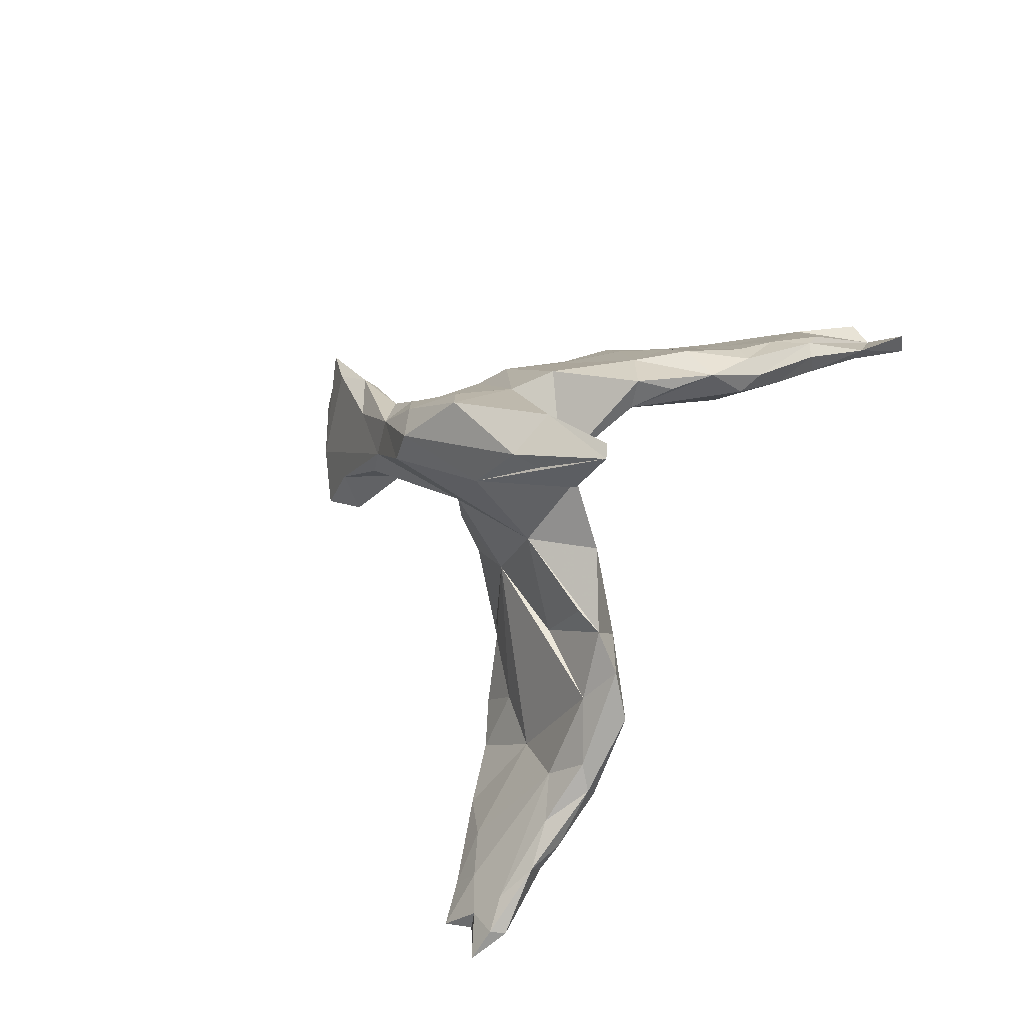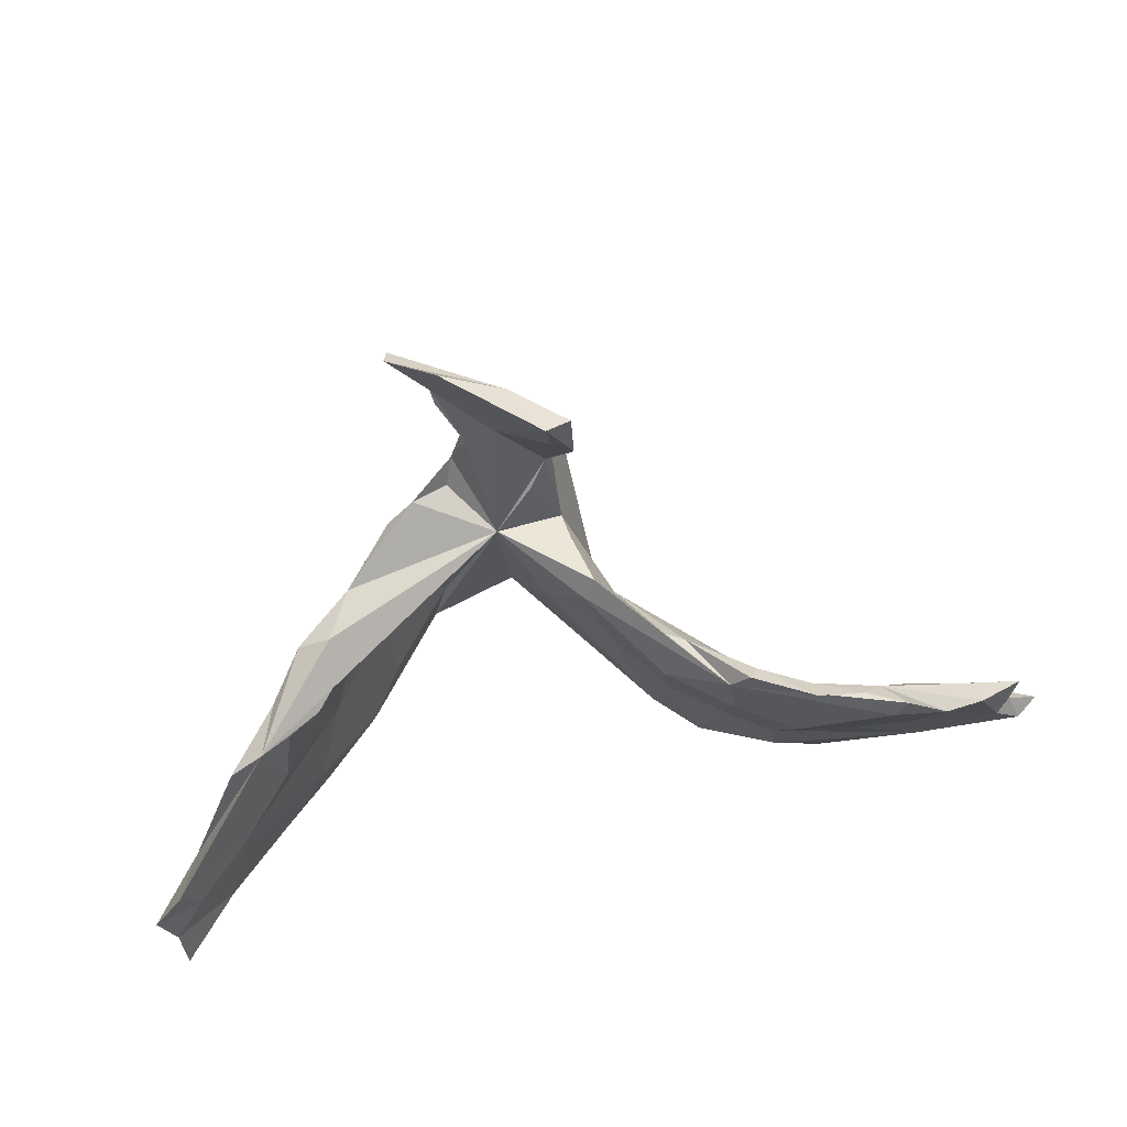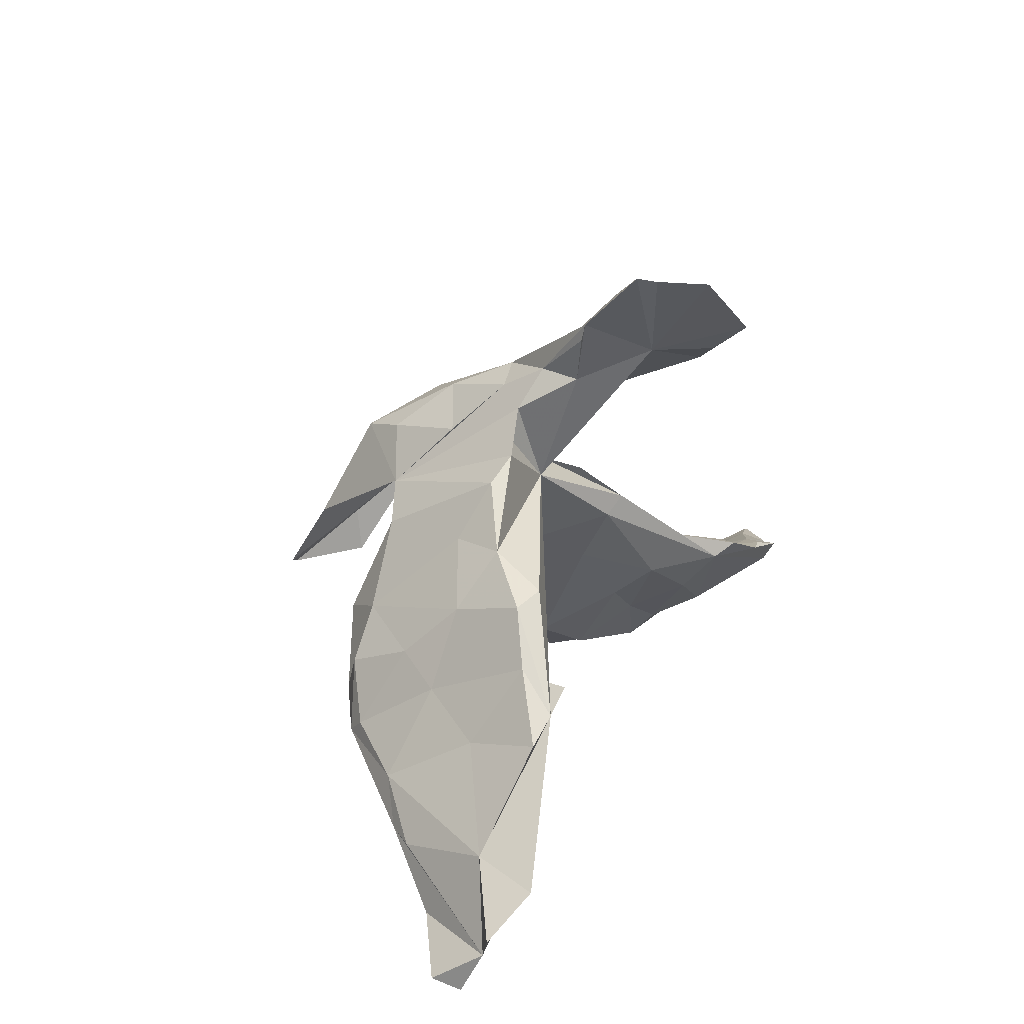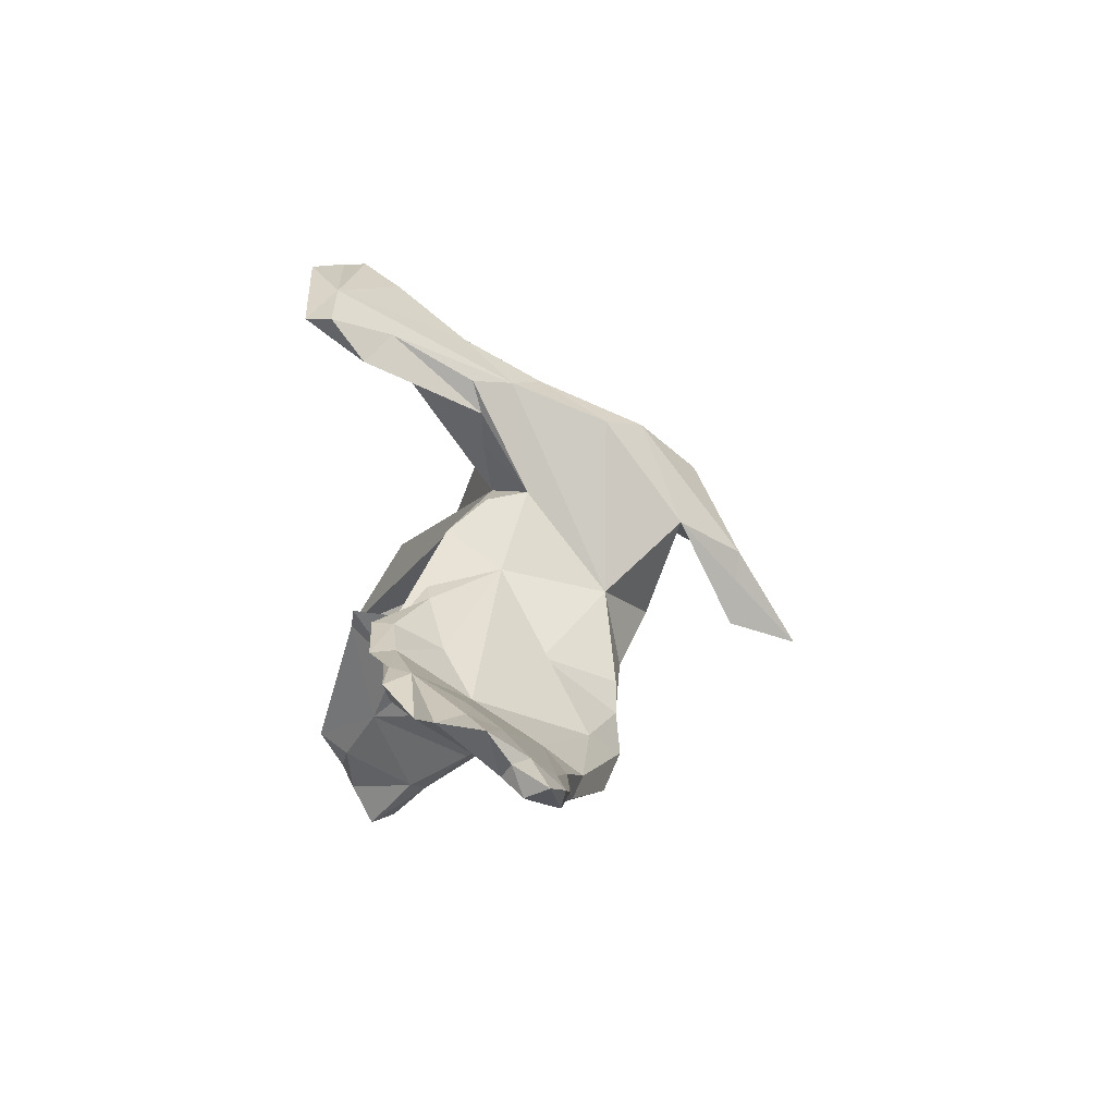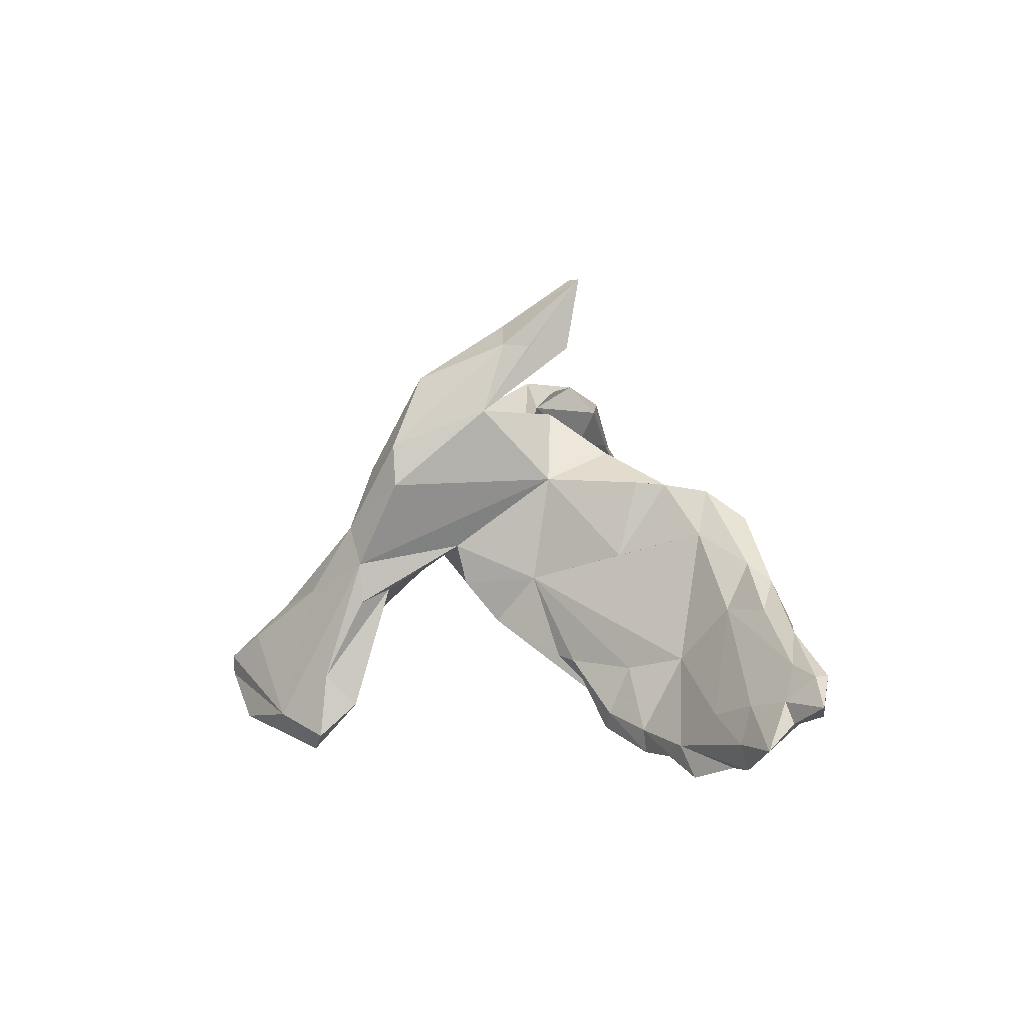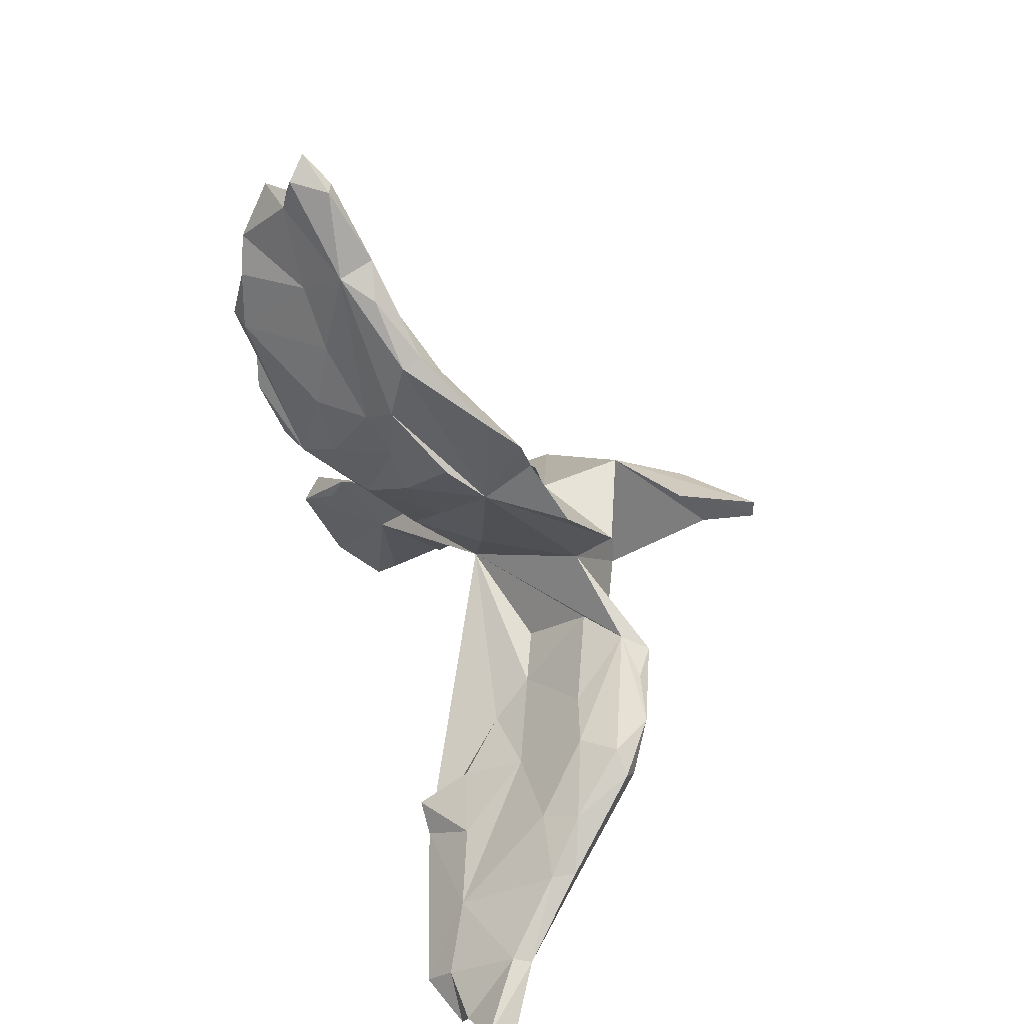
<metadata>
{"format":"obj","ext":"obj","renderer":"f3d","projection":"perspective","resolution":1024,"background":"white","views":[{"elev":76.4,"azim":-61.7,"up":"+Z"},{"elev":-67.0,"azim":-170.5,"up":"+Z"},{"elev":20.4,"azim":115.6,"up":"+Y"},{"elev":-0.8,"azim":-98.4,"up":"+Y"},{"elev":17.6,"azim":-104.3,"up":"+Z"},{"elev":-73.9,"azim":-73.2,"up":"+Y"}]}
</metadata>
<code>
v 0.6979 -0.3425 -0.2437
v 0.611 -0.246 -0.1879
v 0.634 -0.2748 -0.2906
v 0.687 -0.4429 -0.1384
v 0.5096 -0.08524 -0.2357
v 0.4792 -0.2155 0.05093
v 0.5604 -0.288 -0.02713
v 0.6722 -0.3856 -0.2236
v 0.5991 -0.3832 -0.08331
v 0.4754 -0.1219 -0.1046
v 0.5258 -0.2828 0.01582
v 0.4508 -0.05523 -0.2396
v 0.425 0.00535 -0.1762
v 0.6129 -0.3128 -0.2399
v 0.6759 -0.4586 -0.1854
v 0.4043 -0.07638 0.004742
v 0.3372 0.0484 -0.01049
v 0.3836 -0.1964 0.1766
v 0.3549 -0.04037 0.08216
v 0.4013 -0.1702 0.1475
v 0.368 0.08664 -0.1395
v 0.2799 0.1421 -0.05963
v 0.5232 -0.2358 -0.1917
v 0.335 -0.08695 0.1944
v 0.5868 -0.3763 -0.1147
v 0.1091 0.5986 -0.2359
v 0.2727 -0.00632 0.1906
v 0.1116 0.5975 -0.2736
v 0.1759 0.1189 0.2015
v 0.4852 -0.3131 -0.01124
v 0.2439 0.1378 0.03313
v 0.4963 -0.2996 0.02999
v 0.3063 -0.1548 0.2248
v 0.3703 -0.2325 0.1655
v 0.4319 -0.1358 -0.1572
v 0.3115 0.09885 -0.1536
v 0.3592 -0.03862 -0.1379
v 0.3969 -0.02602 -0.2404
v 0.1956 0.2313 -0.007443
v 0.01435 0.1896 -0.01809
v 0.3458 -0.0894 -0.02614
v 0.4036 -0.2256 -0.001566
v 0.0653 0.4662 -0.1173
v 0.2944 0.02533 -0.05907
v 0.2172 -0.03893 0.2618
v 0.242 -0.1002 0.2341
v 0.03145 0.3564 0.04636
v 0.4062 -0.2646 0.06203
v 0.146 0.268 -0.0223
v 0.0983 0.1668 0.2351
v 0.06846 0.4957 -0.1254
v 0.3229 -0.2137 0.1609
v 0.03175 0.2497 0.2667
v 0.3027 -0.1728 0.09913
v -0.07093 0.5271 -0.2944
v 0.06622 0.2711 0.1337
v 0.2405 0.04418 0.0184
v 0.2531 -0.09787 0.1117
v 0.06511 0.5535 -0.1792
v 0.1776 -0.04755 0.2196
v 0.1755 0.1079 0.04628
v -0.002983 0.2319 0.3416
v 0.03606 0.05891 0.4261
v 0.03061 0.3845 -0.09455
v 0.08719 0.2778 0.00864
v 0.03159 0.396 -0.0293
v -0.01264 0.3294 0.1714
v 0.1438 0.02583 0.1588
v -0.03187 0.379 0.06166
v 0.06939 0.329 0.001125
v 0.02358 0.01923 0.1794
v -0.05538 0.08044 0.412
v -0.009653 0.4526 -0.06919
v -0.07774 0.3009 0.2335
v 0.01486 -0.06706 0.5138
v -0.03011 0.4363 -0.2105
v 0.02882 0.5807 -0.3336
v -0.1047 0.1313 0.2973
v -0.08497 0.3706 0.005554
v -0.1094 0.3046 0.1649
v -0.005369 -0.02561 0.2543
v -0.01223 -0.07903 0.5209
v -0.05257 -0.0448 0.3963
v -0.09506 0.1825 0.02983
v -0.05674 0.2668 -0.04227
v -0.1179 0.4472 -0.2043
v -0.104 0.3718 -0.06531
v -0.1198 0.4717 -0.3515
v -0.09085 0.317 -0.04868
v -0.1276 0.01052 0.1604
v -0.1217 0.4256 -0.2883
v -0.1582 0.4674 -0.3095
v -0.1511 0.397 -0.2543
v -0.1089 0.1686 -0.04183
v -0.1652 0.04833 -0.0237
v -0.08916 -0.1156 0.1922
v -0.049 0.04272 0.0162
v -0.1401 0.1142 -0.1129
v -0.337 -0.05753 -0.2311
v -0.2236 -0.1917 0.1621
v -0.1113 0.08362 -0.09768
v -0.2411 0.0191 -0.1562
v -0.1392 -0.01684 -0.03629
v -0.1969 -0.2127 0.07215
v -0.2422 -0.09797 0.03592
v -0.2052 -0.1403 0.1654
v -0.2299 -0.1235 -0.06585
v -0.2757 -0.2556 0.1602
v -0.2751 2e-06 -0.1552
v -0.2711 -0.2592 0.02485
v -0.3372 -0.2215 0.09837
v -0.2313 -0.06395 -0.1408
v -0.3702 -0.07997 -0.1415
v -0.3108 -0.1824 -0.06553
v -0.3851 -0.03964 -0.2218
v -0.3377 -0.1307 -0.1659
v -0.3717 -0.03718 -0.2557
v -0.3393 -0.3109 0.1221
v -0.4006 -0.282 -0.03136
v -0.4453 -0.2781 0.07132
v -0.4696 -0.07901 -0.2247
v -0.4768 -0.321 0.0151
v -0.4414 -0.1574 -0.1037
v -0.4397 -0.195 -0.1575
v -0.3968 -0.2314 -0.08043
v -0.4754 -0.08242 -0.2664
v -0.4828 -0.3104 0.04889
v -0.5826 -0.1105 -0.21
v -0.4831 -0.2276 0.00207
v -0.5544 -0.1023 -0.2424
v -0.6374 -0.1537 -0.132
v -0.5676 -0.2647 0.02719
v -0.6467 -0.2973 -0.04045
v -0.5308 -0.2326 -0.1088
v -0.5951 -0.1511 -0.2431
v -0.5949 -0.3084 0.004888
v -0.6214 -0.1256 -0.2565
v -0.7155 -0.1891 -0.08773
v -0.66 -0.2845 0.01798
v -0.6855 -0.1733 -0.215
v -0.6412 -0.2358 -0.112
v -0.7413 -0.1635 -0.1455
v -0.7314 -0.2551 -0.0119
v -0.7489 -0.1755 -0.1914
v -0.7983 -0.2697 -0.009242
v -0.7808 -0.2249 -0.05722
v -0.8055 -0.232 -0.08753
v -0.8221 -0.1831 -0.1254
v -0.787 -0.2967 -0.01452
v -0.8577 -0.2618 -0.04004
v -0.7814 -0.2511 -0.1
v -0.8207 -0.2782 -0.07271
f 52 48 34
f 32 34 48
f 33 52 34
f 54 48 52
f 33 18 24
f 20 24 18
f 27 33 24
f 34 18 33
f 60 52 33
f 46 60 33
f 54 52 60
f 46 33 45
f 27 45 33
f 60 46 45
f 72 63 62
f 50 62 63
f 74 72 62
f 82 63 72
f 83 72 78
f 74 78 72
f 11 18 34
f 108 104 100
f 96 100 104
f 118 104 108
f 120 118 108
f 122 104 118
f 50 63 78
f 75 78 63
f 82 83 78
f 71 78 81
f 90 81 78
f 82 72 83
f 82 75 63
f 82 78 75
f 12 38 37
f 35 37 38
f 44 12 37
f 12 21 13
f 16 13 21
f 5 12 13
f 12 35 38
f 41 37 35
f 10 5 13
f 2 12 5
f 23 12 3
f 2 3 12
f 14 23 3
f 80 69 79
f 73 79 69
f 89 84 87
f 79 87 84
f 86 89 87
f 85 84 89
f 90 79 84
f 69 47 66
f 70 66 47
f 51 69 66
f 40 85 89
f 40 84 85
f 98 84 40
f 76 40 89
f 70 40 64
f 76 64 40
f 65 40 70
f 66 70 64
f 43 66 64
f 50 70 47
f 49 65 70
f 49 40 65
f 49 70 50
f 117 99 126
f 130 126 99
f 115 117 126
f 109 99 117
f 109 117 115
f 121 115 126
f 113 109 115
f 101 98 40
f 94 84 98
f 97 101 40
f 99 98 101
f 103 101 97
f 22 40 49
f 50 39 49
f 22 49 39
f 137 130 99
f 121 126 130
f 135 99 124
f 116 124 99
f 113 115 121
f 125 124 116
f 112 116 99
f 114 116 112
f 95 109 113
f 99 109 102
f 95 102 109
f 101 112 99
f 98 99 102
f 103 112 101
f 151 147 148
f 146 148 147
f 144 151 148
f 152 147 151
f 31 22 39
f 29 31 39
f 17 22 31
f 44 40 12
f 36 12 40
f 57 40 44
f 22 36 40
f 21 12 36
f 21 36 22
f 17 21 22
f 16 21 17
f 71 60 45
f 29 45 27
f 71 45 29
f 50 71 29
f 40 60 71
f 81 96 104
f 90 100 96
f 105 100 106
f 90 106 100
f 111 108 100
f 105 111 100
f 120 108 111
f 129 120 111
f 127 118 120
f 127 122 118
f 119 104 122
f 136 122 127
f 132 127 120
f 78 71 50
f 68 60 40
f 96 81 90
f 71 81 104
f 123 129 111
f 132 120 129
f 139 127 132
f 80 90 78
f 88 93 92
f 86 92 93
f 55 88 92
f 91 93 88
f 55 92 86
f 79 55 86
f 59 51 26
f 76 26 51
f 55 59 26
f 73 51 59
f 64 76 51
f 28 26 76
f 76 93 91
f 76 91 88
f 77 76 88
f 77 28 76
f 55 26 28
f 77 88 55
f 28 77 55
f 93 76 89
f 79 86 87
f 93 89 86
f 51 73 69
f 55 79 73
f 43 51 66
f 64 51 43
f 59 55 73
f 71 97 40
f 95 98 102
f 95 94 98
f 95 84 94
f 128 121 130
f 123 121 128
f 137 128 130
f 135 137 99
f 140 137 135
f 123 128 131
f 142 131 128
f 140 128 137
f 141 140 135
f 144 128 140
f 47 56 50
f 53 50 56
f 67 56 47
f 141 144 140
f 142 128 144
f 80 79 90
f 69 67 47
f 74 69 80
f 1 14 3
f 1 3 2
f 25 23 14
f 10 2 5
f 50 29 39
f 134 135 124
f 125 134 124
f 141 135 134
f 107 112 103
f 104 103 97
f 27 31 29
f 68 40 61
f 57 61 40
f 68 61 57
f 41 57 44
f 27 17 31
f 44 37 41
f 19 16 17
f 10 13 16
f 6 10 16
f 23 35 12
f 41 35 23
f 97 71 104
f 114 107 110
f 104 110 107
f 119 114 110
f 112 107 114
f 103 104 107
f 58 68 57
f 41 58 57
f 60 68 58
f 27 24 19
f 20 19 24
f 17 27 19
f 58 41 54
f 42 54 41
f 60 58 54
f 41 23 42
f 30 42 23
f 20 6 16
f 2 10 6
f 6 7 2
f 8 2 7
f 11 7 6
f 8 25 14
f 30 23 25
f 1 2 8
f 11 8 7
f 8 15 25
f 9 25 15
f 1 8 14
f 4 15 8
f 133 134 125
f 114 125 116
f 119 125 114
f 152 133 149
f 139 149 133
f 150 152 149
f 151 133 152
f 136 139 133
f 145 149 139
f 143 145 139
f 132 143 139
f 146 145 143
f 150 149 145
f 147 152 150
f 50 53 62
f 67 62 53
f 146 150 145
f 32 11 34
f 9 11 32
f 48 30 32
f 9 32 30
f 42 30 48
f 18 11 6
f 20 18 6
f 54 42 48
f 19 20 16
f 119 110 104
f 113 123 95
f 111 95 123
f 121 123 113
f 129 143 132
f 127 139 136
f 122 136 133
f 134 133 141
f 151 141 133
f 95 111 105
f 90 105 106
f 95 105 90
f 119 122 133
f 125 119 133
f 138 143 129
f 90 84 95
f 129 123 131
f 138 131 142
f 148 142 144
f 138 142 148
f 67 53 56
f 74 67 69
f 78 74 80
f 25 9 30
f 8 11 9
f 4 8 9
f 4 9 15
f 67 74 62
f 141 151 144
f 138 148 146
f 150 146 147
f 143 138 146
f 129 131 138

</code>
